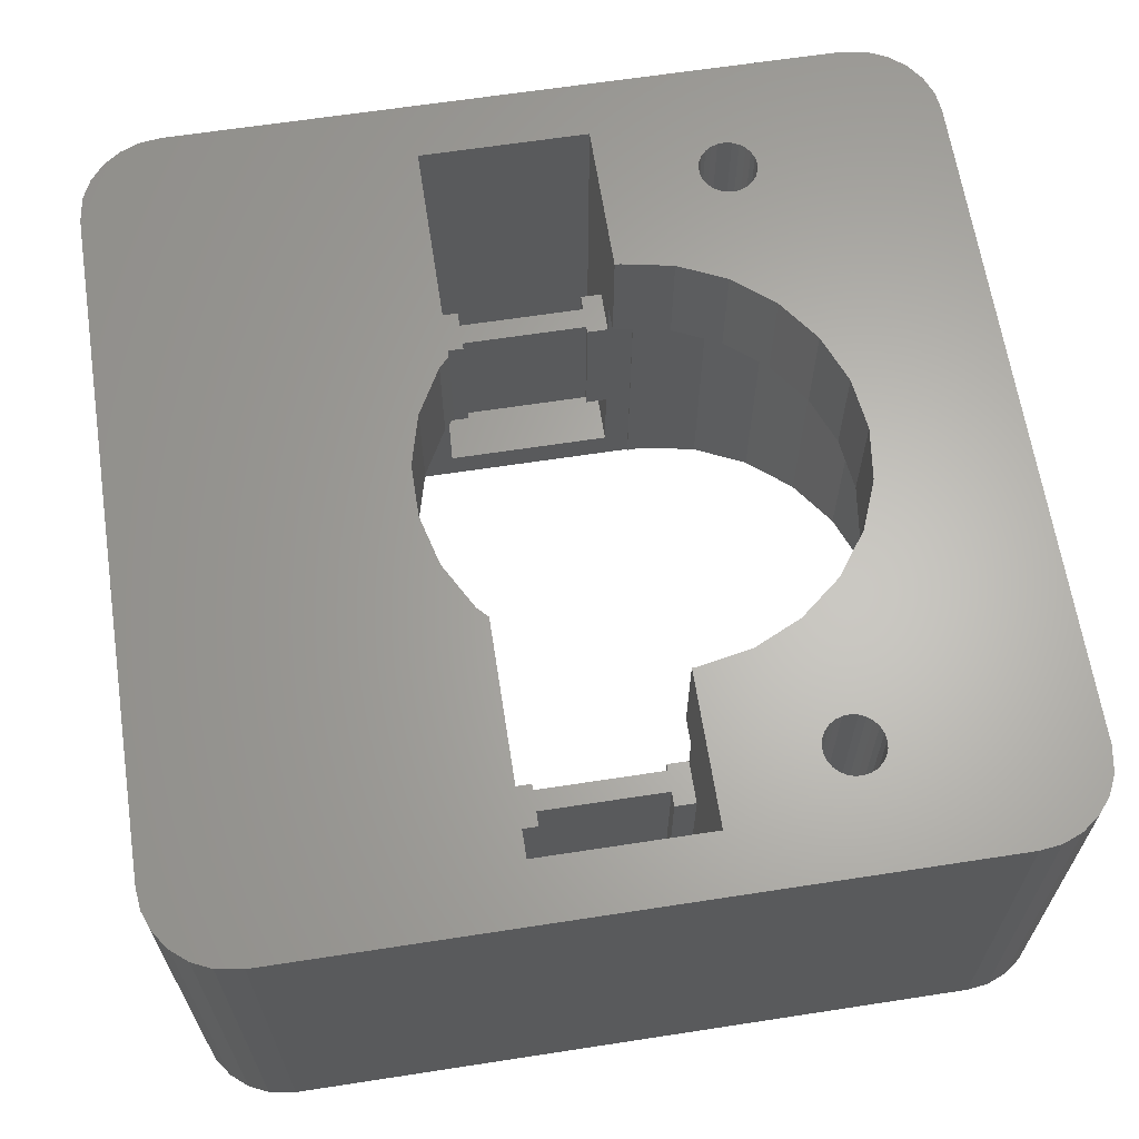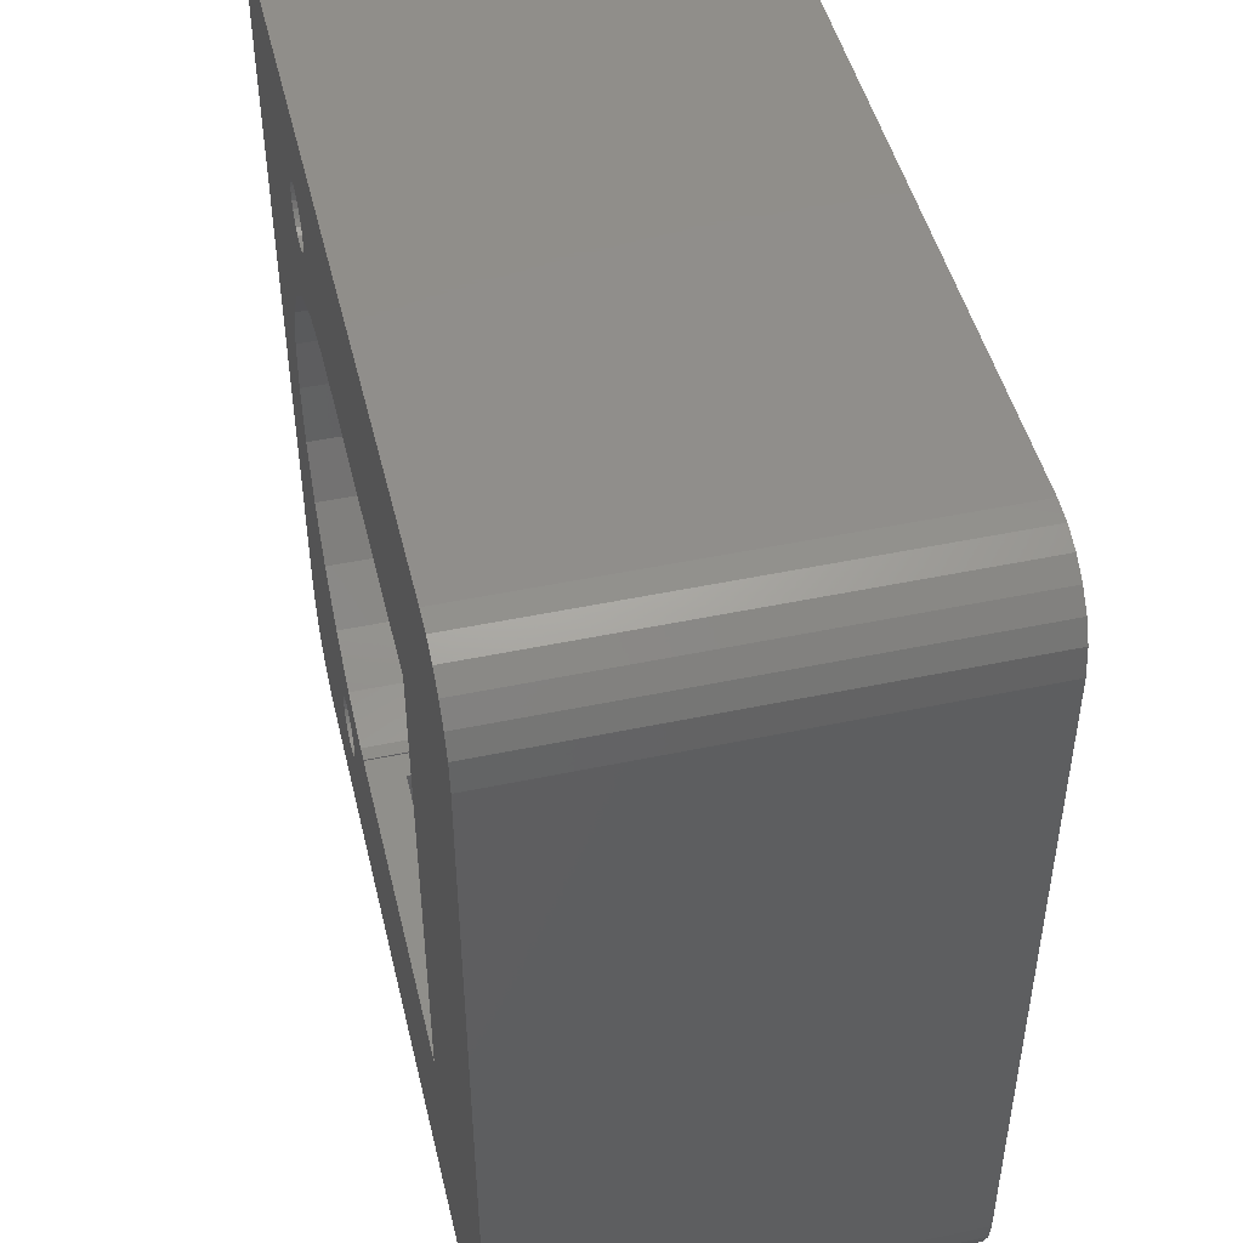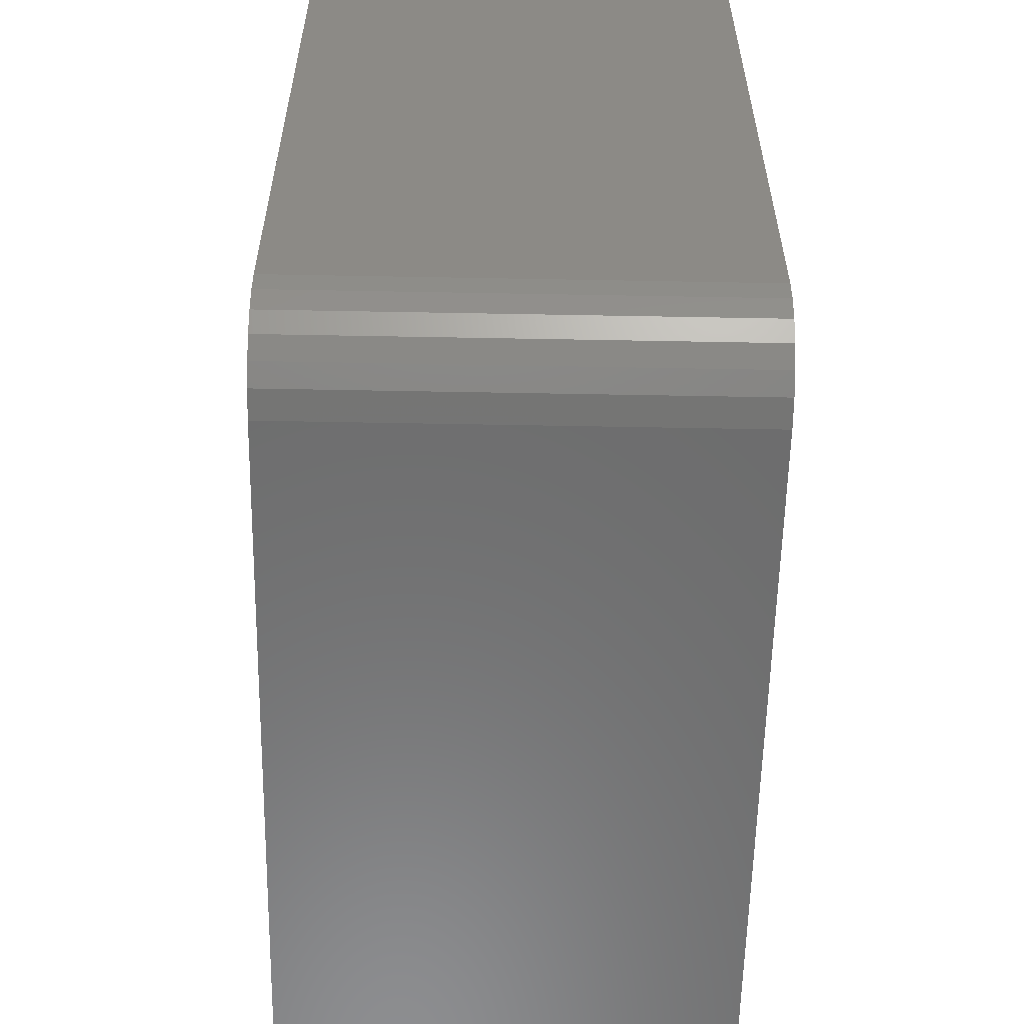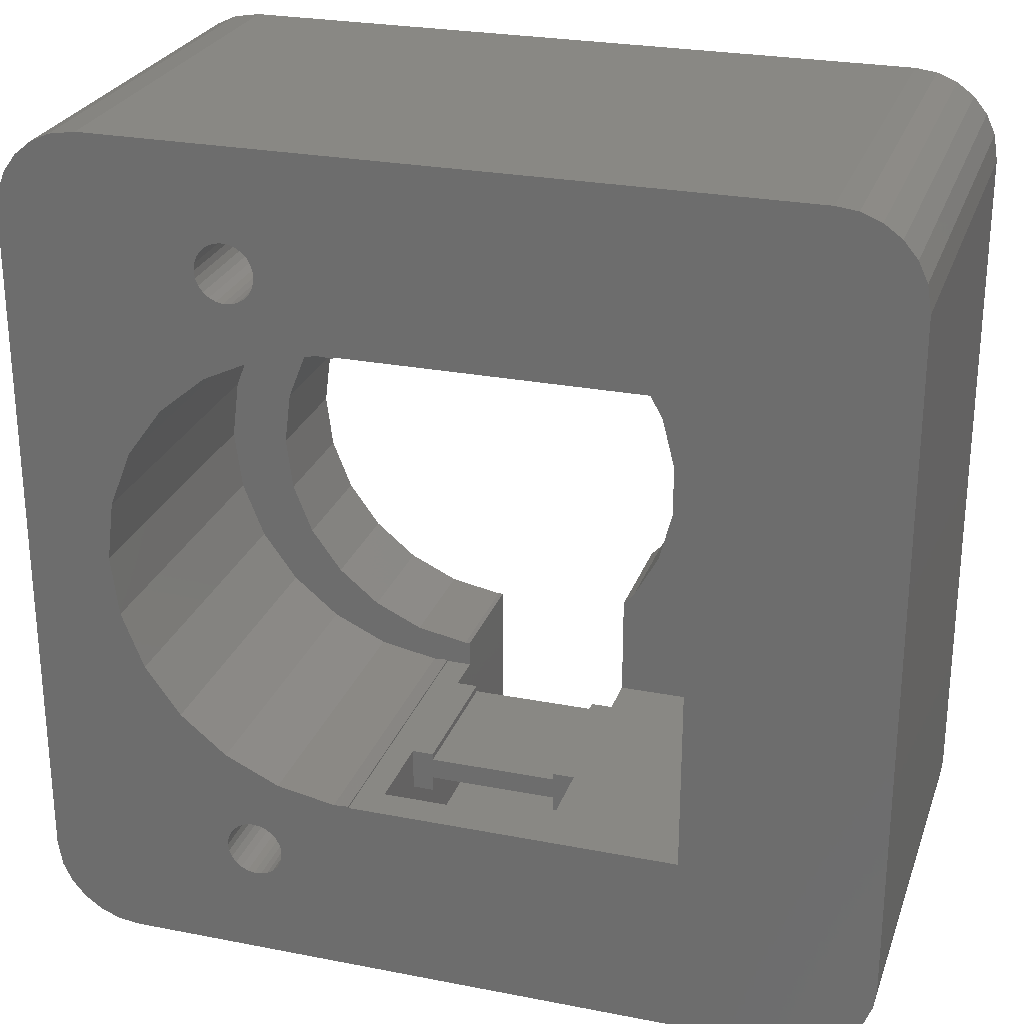
<metadata>
{"format":"stl","ext":"stl","renderer":"f3d","projection":"perspective","resolution":1024,"background":"white","views":[{"elev":64.4,"azim":-8.8,"up":"+Z"},{"elev":47.3,"azim":-103.4,"up":"+Y"},{"elev":-58.5,"azim":-91.1,"up":"+Y"},{"elev":26.0,"azim":-162.8,"up":"+Y"}]}
</metadata>
<code>
# stl→obj: 304 verts, 624 faces
v -36 -14 35
v -36 -13.92 53
v -36 -13.92 35
v -36 -14 53
v -36 13.92 35
v -36 14 53
v -36 14 35
v -36 13.92 53
v -55.5 -14 53
v -55.5 14 35
v -55.5 14 53
v -55.5 -14 35
v -37.5 -14 50.5
v -37.5 -14 53
v -37.5 -14 42
v -38.75 -14 50.5
v -37.5 -14 37
v -47.5 -14 37
v -38.75 -14 42
v -46.25 -14 50.5
v -46.25 -14 42
v -47.5 -14 50.5
v -47.5 -14 53
v -47.5 -14 42
v -47.5 14 50.5
v -47.5 14 53
v -47.5 14 42
v -46.25 14 50.5
v -47.5 14 37
v -46.25 14 42
v -38.75 14 50.5
v -38.75 14 42
v -37.5 14 50.5
v -37.5 14 53
v -37.5 14 42
v -37.5 14 37
v -37.22 -12.48 53
v -37.5 -12.46 53
v -25.5 0 53
v -22 0 53
v -22.44 -3.482 53
v -25.89 -3.109 53
v -23.73 -6.745 53
v -22.44 3.482 53
v -25.89 3.109 53
v -27.05 -6.022 53
v -25.79 -9.584 53
v -28.89 -8.557 53
v -28.5 -11.82 53
v -31.3 -10.55 53
v -31.67 -13.31 53
v -34.14 -11.89 53
v -35.12 -13.97 53
v -23.73 6.745 53
v -27.05 6.022 53
v -25.79 9.584 53
v -28.89 8.557 53
v -28.5 11.82 53
v -31.3 10.55 53
v -31.67 13.31 53
v -34.14 11.89 53
v -35.12 13.97 53
v -37.22 12.48 53
v -37.5 12.46 53
v -48.11 -7.347 53
v -47.5 -8 53
v -49.62 -4.602 53
v -50.4 -1.567 53
v -50.4 1.567 53
v -48.11 7.347 53
v -47.5 8 53
v -49.62 4.602 53
v -23.73 -6.745 35
v -22.44 -3.482 35
v -22 0 35
v -22.44 3.482 35
v -25.79 -9.584 35
v -28.5 -11.82 35
v -31.67 -13.31 35
v -35.12 -13.97 35
v -28.5 11.82 35
v -25.79 9.584 35
v -35.12 13.97 35
v -23.73 6.745 35
v -31.67 13.31 35
v -47.5 -16.5 42
v -46.25 -15.62 42
v -46.25 -16.5 42
v -46.25 -14.38 42
v -38.75 -14.38 42
v -38.75 -15.62 42
v -37.5 -16.5 42
v -38.75 -16.5 42
v -37.5 -21.5 37
v -37.5 -16.5 50.5
v -37.5 -12.46 60
v -37.5 -21.5 60
v -47.5 -8 60
v -47.5 -16.5 50.5
v -47.5 -21.5 60
v -47.5 -21.5 37
v -38.75 -15.62 50.5
v -38.75 -16.5 50.5
v -38.75 -14.38 50.5
v -46.25 -16.5 50.5
v -46.25 -15.62 50.5
v -46.25 -14.38 50.5
v -46.25 14.38 42
v -46.25 15.62 42
v -47.5 16.5 42
v -46.25 16.5 42
v -38.75 15.62 42
v -38.75 14.38 42
v -37.5 16.5 42
v -38.75 16.5 42
v -37.5 16.5 50.5
v -37.5 21.5 37
v -37.5 21.5 60
v -37.5 12.46 60
v -47.5 21.5 60
v -47.5 16.5 50.5
v -47.5 21.5 37
v -47.5 8 60
v -38.75 16.5 50.5
v -38.75 15.62 50.5
v -38.75 14.38 50.5
v -46.25 15.62 50.5
v -46.25 16.5 50.5
v -46.25 14.38 50.5
v -19.59 -24.38 35
v -18.58 -23.64 60
v -19.59 -24.38 60
v -18.58 -23.64 35
v -22 -25 35
v -20.76 -24.84 60
v -22 -25 60
v -20.76 -24.84 35
v -63.24 24.84 35
v -64.41 24.38 60
v -63.24 24.84 60
v -64.41 24.38 35
v -17.62 22.41 60
v -18.36 23.42 35
v -18.36 23.42 60
v -17.62 22.41 35
v -67 20 35
v -66.76 21.55 60
v -66.76 21.55 35
v -67 20 60
v -48.11 -7.347 60
v -37.22 12.48 60
v -17 -20 60
v -28.35 -17.58 60
v -28.3 -18 60
v -28.51 -17.18 60
v -28.89 -8.557 60
v -28.76 -16.84 60
v -29.09 -16.56 60
v -29.47 -16.38 60
v -31.3 -10.55 60
v -29.89 -16.3 60
v -30.32 -16.33 60
v -30.72 -16.46 60
v -34.14 -11.89 60
v -31.08 -16.69 60
v -31.38 -17 60
v -31.58 -17.37 60
v -37.22 -12.48 60
v -31.69 -17.79 60
v -22 25 60
v -17 20 60
v -17.16 21.24 60
v -25.5 0 60
v -25.89 -3.109 60
v -27.05 -6.022 60
v -19.32 24.22 60
v -20.45 24.76 60
v -28.35 -18.42 60
v -28.35 18.42 60
v -17.24 -21.55 60
v -25.89 3.109 60
v -27.05 6.022 60
v -28.3 18 60
v -28.35 17.58 60
v -28.51 18.82 60
v -28.76 19.16 60
v -29.09 19.44 60
v -29.47 19.62 60
v -29.89 19.7 60
v -30.32 19.67 60
v -31.69 17.79 60
v -31.69 18.21 60
v -31.58 18.63 60
v -34.14 11.89 60
v -31.38 19 60
v -31.08 19.31 60
v -30.72 19.54 60
v -62 25 60
v -48.11 7.347 60
v -49.62 4.602 60
v -50.4 1.567 60
v -17.78 -22.68 60
v -28.51 -18.82 60
v -28.76 -19.16 60
v -29.09 -19.44 60
v -29.47 -19.62 60
v -29.89 -19.7 60
v -30.32 -19.67 60
v -30.72 -19.54 60
v -31.69 -18.21 60
v -31.58 -18.63 60
v -31.38 -19 60
v -31.08 -19.31 60
v -62 -25 60
v -67 -20 60
v -49.62 -4.602 60
v -50.4 -1.567 60
v -65.42 23.64 60
v -63.55 -24.76 60
v -66.22 22.68 60
v -64.68 -24.22 60
v -65.64 -23.42 60
v -66.38 -22.41 60
v -66.84 -21.24 60
v -28.51 17.18 60
v -28.89 8.557 60
v -28.76 16.84 60
v -29.09 16.56 60
v -29.47 16.38 60
v -31.3 10.55 60
v -29.89 16.3 60
v -30.32 16.33 60
v -30.72 16.46 60
v -31.08 16.69 60
v -31.38 17 60
v -31.58 17.37 60
v -67 -20 35
v -62 -25 35
v -20.45 24.76 35
v -22 25 35
v -62 25 35
v -17 20 35
v -17 -20 35
v -66.22 22.68 35
v -65.42 23.64 35
v -28.35 17.58 35
v -28.3 18 35
v -28.51 17.18 35
v -28.76 16.84 35
v -29.09 16.56 35
v -29.47 16.38 35
v -29.89 16.3 35
v -30.32 16.33 35
v -30.72 16.46 35
v -31.08 16.69 35
v -31.38 17 35
v -31.58 17.37 35
v -31.69 17.79 35
v -28.3 -18 35
v -28.35 -17.58 35
v -28.35 -18.42 35
v -28.51 -18.82 35
v -28.76 -19.16 35
v -29.09 -19.44 35
v -29.47 -19.62 35
v -29.89 -19.7 35
v -30.32 -19.67 35
v -30.72 -19.54 35
v -31.69 -17.79 35
v -31.69 -18.21 35
v -31.58 -18.63 35
v -31.38 -19 35
v -31.08 -19.31 35
v -17.24 -21.55 35
v -17.78 -22.68 35
v -28.35 18.42 35
v -17.16 21.24 35
v -19.32 24.22 35
v -28.51 18.82 35
v -28.76 19.16 35
v -29.09 19.44 35
v -29.47 19.62 35
v -29.89 19.7 35
v -30.32 19.67 35
v -30.72 19.54 35
v -31.69 18.21 35
v -31.58 18.63 35
v -31.38 19 35
v -31.08 19.31 35
v -63.55 -24.76 35
v -64.68 -24.22 35
v -65.64 -23.42 35
v -66.38 -22.41 35
v -66.84 -21.24 35
v -28.51 -17.18 35
v -28.76 -16.84 35
v -29.09 -16.56 35
v -29.47 -16.38 35
v -29.89 -16.3 35
v -30.32 -16.33 35
v -30.72 -16.46 35
v -31.08 -16.69 35
v -31.38 -17 35
v -31.58 -17.37 35
f 1 2 3
f 2 1 4
f 5 6 7
f 6 5 8
f 9 10 11
f 10 9 12
f 4 13 14
f 13 15 16
f 4 15 13
f 1 15 4
f 17 1 18
f 15 1 17
f 16 15 19
f 20 21 22
f 22 9 23
f 24 22 21
f 22 24 9
f 12 24 18
f 24 12 9
f 12 18 1
f 11 25 26
f 25 27 28
f 11 27 25
f 10 27 11
f 7 29 10
f 27 10 29
f 28 27 30
f 31 32 33
f 33 6 34
f 35 33 32
f 33 35 6
f 7 35 36
f 35 7 6
f 29 7 36
f 14 2 4
f 2 14 37
f 37 14 38
f 39 40 41
f 42 41 43
f 40 39 44
f 45 44 39
f 46 43 47
f 41 42 39
f 43 46 42
f 48 47 49
f 47 48 46
f 49 50 48
f 51 50 49
f 51 52 50
f 53 52 51
f 2 52 53
f 52 2 37
f 44 45 54
f 55 54 45
f 54 55 56
f 57 56 55
f 56 57 58
f 59 58 57
f 59 60 58
f 61 60 59
f 61 62 60
f 61 8 62
f 63 8 61
f 34 8 63
f 34 63 64
f 8 34 6
f 23 65 66
f 9 65 23
f 65 9 67
f 68 9 69
f 67 9 68
f 70 26 71
f 11 70 72
f 11 72 69
f 11 69 9
f 70 11 26
f 73 41 74
f 41 73 43
f 74 40 75
f 40 74 41
f 75 44 76
f 44 75 40
f 77 49 47
f 49 77 78
f 77 43 73
f 43 77 47
f 79 53 51
f 53 79 80
f 78 51 49
f 51 78 79
f 81 56 58
f 56 81 82
f 5 62 8
f 62 5 83
f 80 2 53
f 2 80 3
f 84 56 82
f 56 84 54
f 76 54 84
f 54 76 44
f 83 60 62
f 60 83 85
f 85 58 60
f 58 85 81
f 86 87 88
f 24 87 86
f 87 24 89
f 89 24 21
f 87 90 91
f 90 87 89
f 91 92 93
f 92 91 15
f 90 15 91
f 15 90 19
f 17 92 15
f 92 94 95
f 94 92 17
f 13 95 14
f 14 96 38
f 97 14 95
f 14 97 96
f 97 95 94
f 98 23 66
f 23 99 22
f 100 23 98
f 101 99 100
f 23 100 99
f 86 18 24
f 86 101 18
f 99 101 86
f 94 100 97
f 100 94 101
f 18 94 17
f 94 18 101
f 93 102 91
f 102 93 103
f 90 16 19
f 16 90 104
f 105 87 106
f 87 105 88
f 107 21 20
f 21 107 89
f 87 102 106
f 102 87 91
f 90 107 104
f 107 90 89
f 22 107 20
f 107 22 106
f 99 106 22
f 106 99 105
f 107 102 104
f 102 107 106
f 104 13 16
f 102 13 104
f 13 102 95
f 95 102 103
f 86 105 99
f 105 86 88
f 93 95 103
f 95 93 92
f 27 108 30
f 108 27 109
f 110 109 27
f 109 110 111
f 108 112 113
f 112 108 109
f 113 35 32
f 112 35 113
f 35 112 114
f 114 112 115
f 116 117 114
f 36 114 117
f 114 36 35
f 117 116 118
f 34 116 33
f 116 34 118
f 119 34 64
f 34 119 118
f 120 121 122
f 120 26 121
f 123 26 120
f 26 123 71
f 110 122 121
f 29 110 27
f 110 29 122
f 121 26 25
f 122 118 120
f 118 122 117
f 122 36 117
f 36 122 29
f 112 124 115
f 124 112 125
f 32 126 113
f 126 32 31
f 127 111 128
f 111 127 109
f 28 108 129
f 108 28 30
f 108 126 129
f 126 108 113
f 112 127 125
f 127 112 109
f 121 127 128
f 25 127 121
f 127 25 129
f 129 25 28
f 127 126 125
f 126 127 129
f 125 116 124
f 116 125 33
f 126 33 125
f 33 126 31
f 111 121 128
f 121 111 110
f 114 124 116
f 124 114 115
f 130 131 132
f 131 130 133
f 134 135 136
f 135 134 137
f 138 139 140
f 139 138 141
f 137 132 135
f 132 137 130
f 142 143 144
f 143 142 145
f 146 147 148
f 147 146 149
f 98 150 100
f 151 118 119
f 152 153 154
f 152 155 153
f 152 156 155
f 155 156 157
f 156 158 157
f 156 159 158
f 160 159 156
f 159 160 161
f 161 160 162
f 162 160 163
f 164 163 160
f 163 164 165
f 165 164 166
f 166 164 167
f 167 168 169
f 168 167 164
f 170 171 172
f 171 173 152
f 170 172 142
f 174 152 173
f 170 142 144
f 175 152 174
f 170 144 176
f 156 152 175
f 170 176 177
f 178 152 154
f 171 170 179
f 136 152 178
f 152 136 180
f 171 181 173
f 171 182 181
f 171 183 184
f 171 179 183
f 170 185 179
f 170 186 185
f 170 187 186
f 170 188 187
f 170 189 188
f 170 190 189
f 118 190 170
f 118 191 192
f 118 192 193
f 191 151 194
f 118 193 195
f 191 118 151
f 196 118 195
f 197 118 196
f 190 118 197
f 198 118 170
f 120 199 123
f 149 199 120
f 199 149 200
f 200 149 201
f 149 120 198
f 118 198 120
f 202 136 131
f 131 136 132
f 132 136 135
f 180 136 202
f 203 136 178
f 204 136 203
f 205 136 204
f 206 136 205
f 207 136 206
f 208 136 207
f 97 208 209
f 97 169 168
f 169 97 210
f 210 97 211
f 97 168 96
f 211 97 212
f 97 213 212
f 97 209 213
f 208 97 136
f 214 97 100
f 215 150 216
f 215 216 217
f 201 149 217
f 97 214 136
f 215 217 149
f 149 198 140
f 150 215 100
f 149 140 139
f 100 215 214
f 149 139 218
f 214 215 219
f 149 218 220
f 219 215 221
f 149 220 147
f 221 215 222
f 222 215 223
f 223 215 224
f 171 184 225
f 226 171 225
f 226 225 227
f 171 226 182
f 228 226 227
f 229 226 228
f 230 229 231
f 230 231 232
f 230 232 233
f 194 233 234
f 229 230 226
f 194 234 235
f 194 235 236
f 194 236 191
f 233 194 230
f 237 149 146
f 149 237 215
f 238 136 214
f 136 238 134
f 239 170 177
f 170 239 240
f 240 198 170
f 198 240 241
f 152 242 171
f 242 152 243
f 244 218 245
f 218 244 220
f 141 218 139
f 218 141 245
f 148 220 244
f 220 148 147
f 80 1 3
f 242 246 247
f 248 82 81
f 82 248 246
f 81 249 248
f 81 250 249
f 81 251 250
f 81 252 251
f 85 252 81
f 252 85 253
f 253 85 254
f 254 85 255
f 255 85 256
f 83 256 85
f 256 83 257
f 7 258 83
f 257 83 258
f 243 74 75
f 243 73 74
f 243 77 73
f 243 259 260
f 243 261 259
f 134 262 261
f 134 263 262
f 134 264 263
f 134 265 264
f 134 266 265
f 134 267 266
f 134 268 267
f 1 269 270
f 1 270 271
f 1 271 272
f 269 1 80
f 238 1 272
f 238 272 273
f 238 273 268
f 238 268 134
f 237 12 238
f 1 238 12
f 75 242 243
f 134 243 274
f 76 242 75
f 134 274 275
f 84 242 76
f 134 275 133
f 82 242 84
f 134 133 130
f 246 242 82
f 134 130 137
f 261 243 134
f 276 242 247
f 240 242 276
f 242 240 277
f 277 240 145
f 143 240 278
f 278 240 239
f 145 240 143
f 279 240 276
f 280 240 279
f 281 240 280
f 282 240 281
f 283 240 282
f 284 240 283
f 285 240 284
f 258 7 286
f 286 7 287
f 7 83 5
f 287 7 288
f 241 7 10
f 7 241 288
f 288 241 289
f 289 241 285
f 285 241 240
f 12 237 10
f 10 146 241
f 237 238 290
f 10 237 146
f 237 290 291
f 241 146 138
f 237 291 292
f 138 146 141
f 237 292 293
f 141 146 245
f 237 293 294
f 245 146 244
f 244 146 148
f 243 260 77
f 295 77 260
f 77 295 78
f 296 78 295
f 297 78 296
f 298 78 297
f 299 78 298
f 79 299 300
f 79 300 301
f 79 301 302
f 79 302 303
f 299 79 78
f 80 303 304
f 80 304 269
f 303 80 79
f 292 221 222
f 221 292 291
f 290 214 219
f 214 290 238
f 278 177 176
f 177 278 239
f 143 176 144
f 176 143 278
f 241 140 198
f 140 241 138
f 172 145 142
f 145 172 277
f 180 243 152
f 243 180 274
f 131 275 202
f 275 131 133
f 293 224 294
f 224 293 223
f 294 215 237
f 215 294 224
f 292 223 293
f 223 292 222
f 291 219 221
f 219 291 290
f 202 274 180
f 274 202 275
f 171 277 172
f 277 171 242
f 259 153 260
f 153 259 154
f 263 203 262
f 203 263 204
f 262 178 261
f 178 262 203
f 261 154 259
f 154 261 178
f 263 205 204
f 205 263 264
f 212 271 211
f 271 212 272
f 169 304 167
f 304 169 269
f 302 163 165
f 163 302 301
f 260 155 295
f 155 260 153
f 211 270 210
f 270 211 271
f 213 272 212
f 272 213 273
f 266 208 207
f 208 266 267
f 265 207 206
f 207 265 266
f 264 206 205
f 206 264 265
f 167 303 166
f 303 167 304
f 210 269 169
f 269 210 270
f 267 209 208
f 209 267 268
f 166 302 165
f 302 166 303
f 300 161 162
f 161 300 299
f 295 157 296
f 157 295 155
f 299 159 161
f 159 299 298
f 268 213 209
f 213 268 273
f 301 162 163
f 162 301 300
f 298 158 159
f 158 298 297
f 297 157 158
f 157 297 296
f 247 179 276
f 179 247 183
f 249 225 248
f 225 249 227
f 248 184 246
f 184 248 225
f 246 183 247
f 183 246 184
f 195 289 196
f 289 195 288
f 249 228 227
f 228 249 250
f 235 257 236
f 257 235 256
f 192 287 193
f 287 192 286
f 289 197 196
f 197 289 285
f 276 185 279
f 185 276 179
f 236 258 191
f 258 236 257
f 234 256 235
f 256 234 255
f 252 232 231
f 232 252 253
f 251 231 229
f 231 251 252
f 250 229 228
f 229 250 251
f 193 288 195
f 288 193 287
f 191 286 192
f 286 191 258
f 253 233 232
f 233 253 254
f 284 189 190
f 189 284 283
f 279 186 280
f 186 279 185
f 283 188 189
f 188 283 282
f 254 234 233
f 234 254 255
f 285 190 197
f 190 285 284
f 282 187 188
f 187 282 281
f 281 186 187
f 186 281 280
f 42 173 39
f 173 42 174
f 39 181 45
f 181 39 173
f 37 96 168
f 96 37 38
f 150 67 216
f 67 150 65
f 48 160 156
f 160 48 50
f 46 174 42
f 174 46 175
f 216 68 217
f 68 216 67
f 98 65 150
f 65 98 66
f 50 164 160
f 164 50 52
f 217 69 201
f 69 217 68
f 201 72 200
f 72 201 69
f 200 70 199
f 70 200 72
f 59 226 230
f 226 59 57
f 52 168 164
f 168 52 37
f 48 175 46
f 175 48 156
f 64 151 119
f 151 64 63
f 63 194 151
f 194 63 61
f 199 71 123
f 71 199 70
f 61 230 194
f 230 61 59
f 55 226 57
f 226 55 182
f 45 182 55
f 182 45 181

</code>
